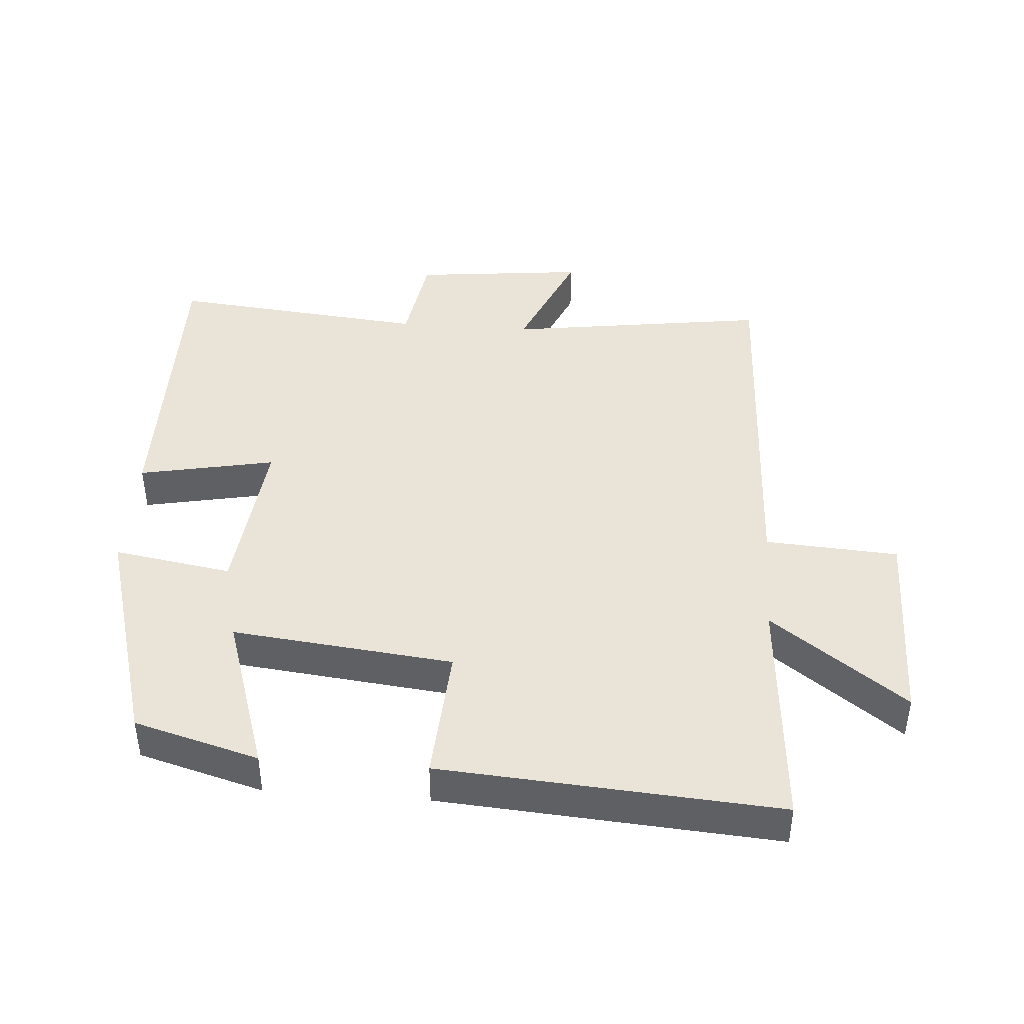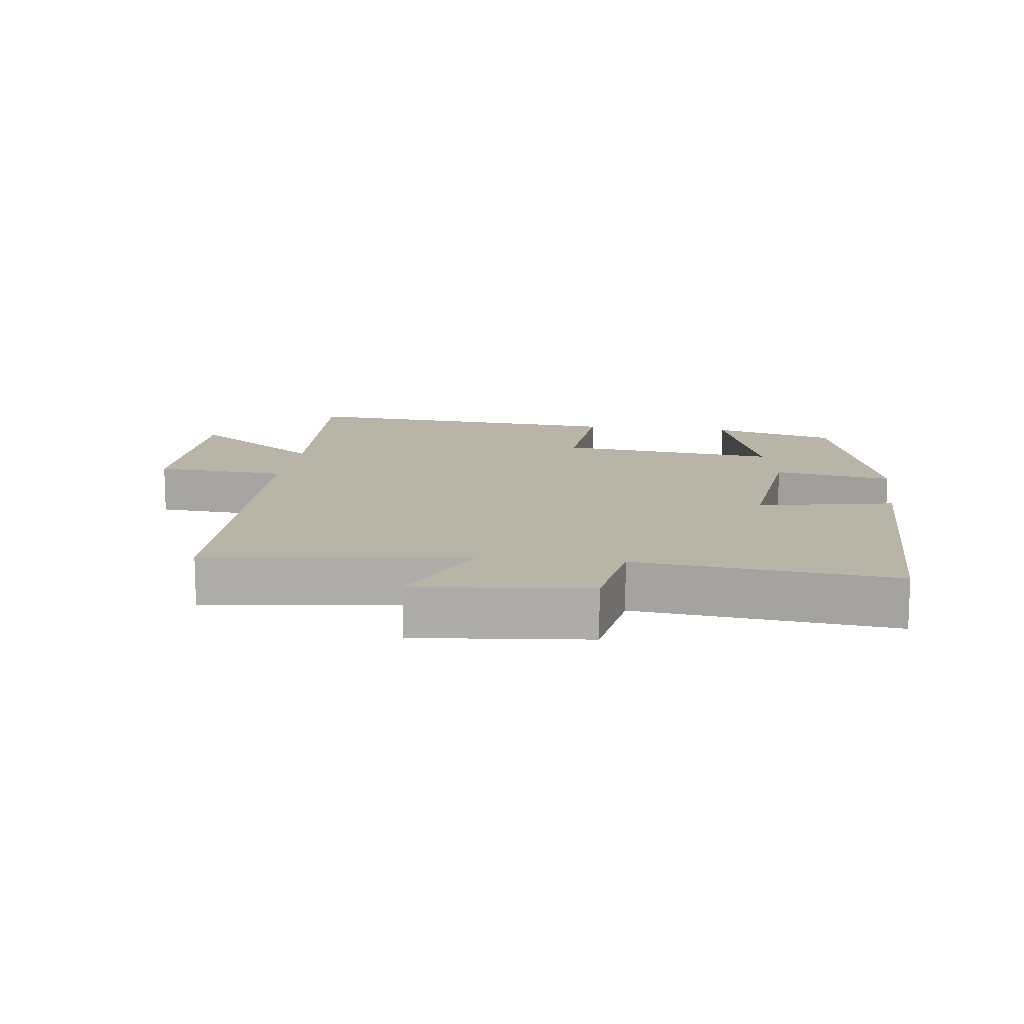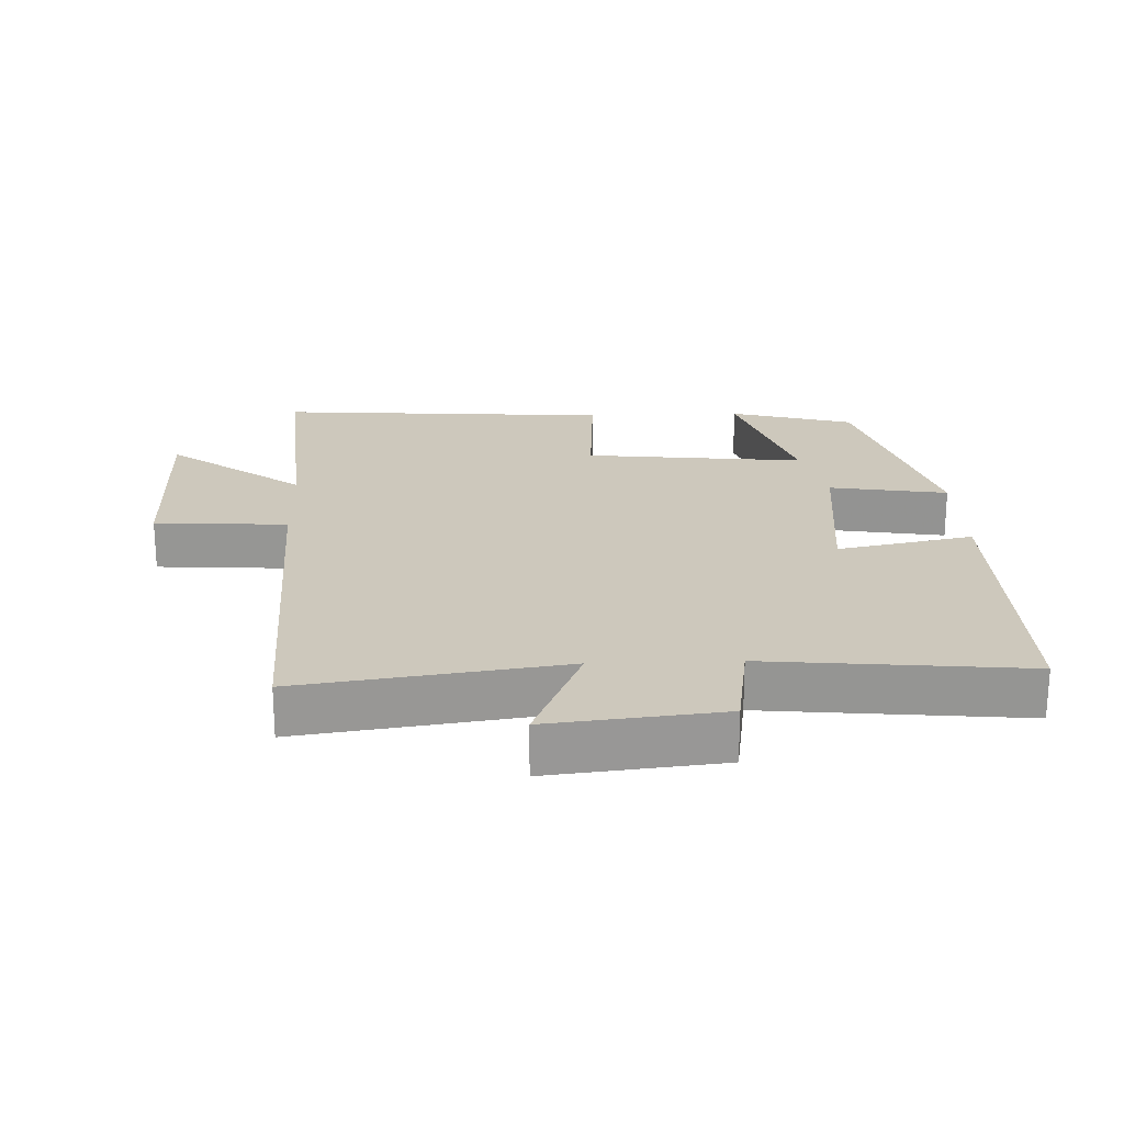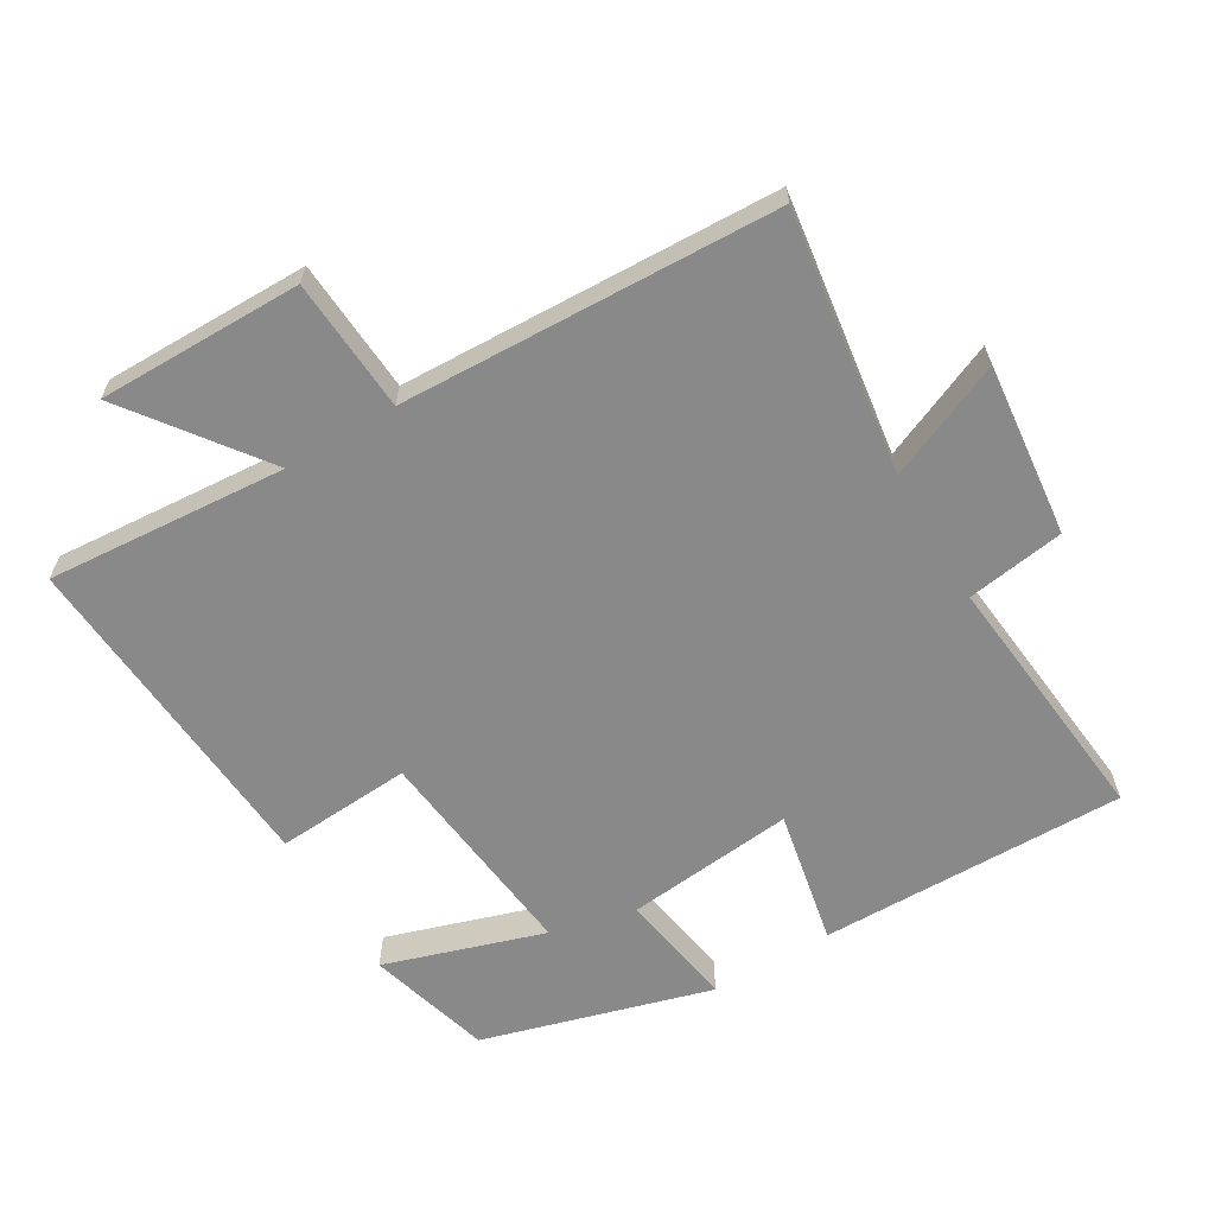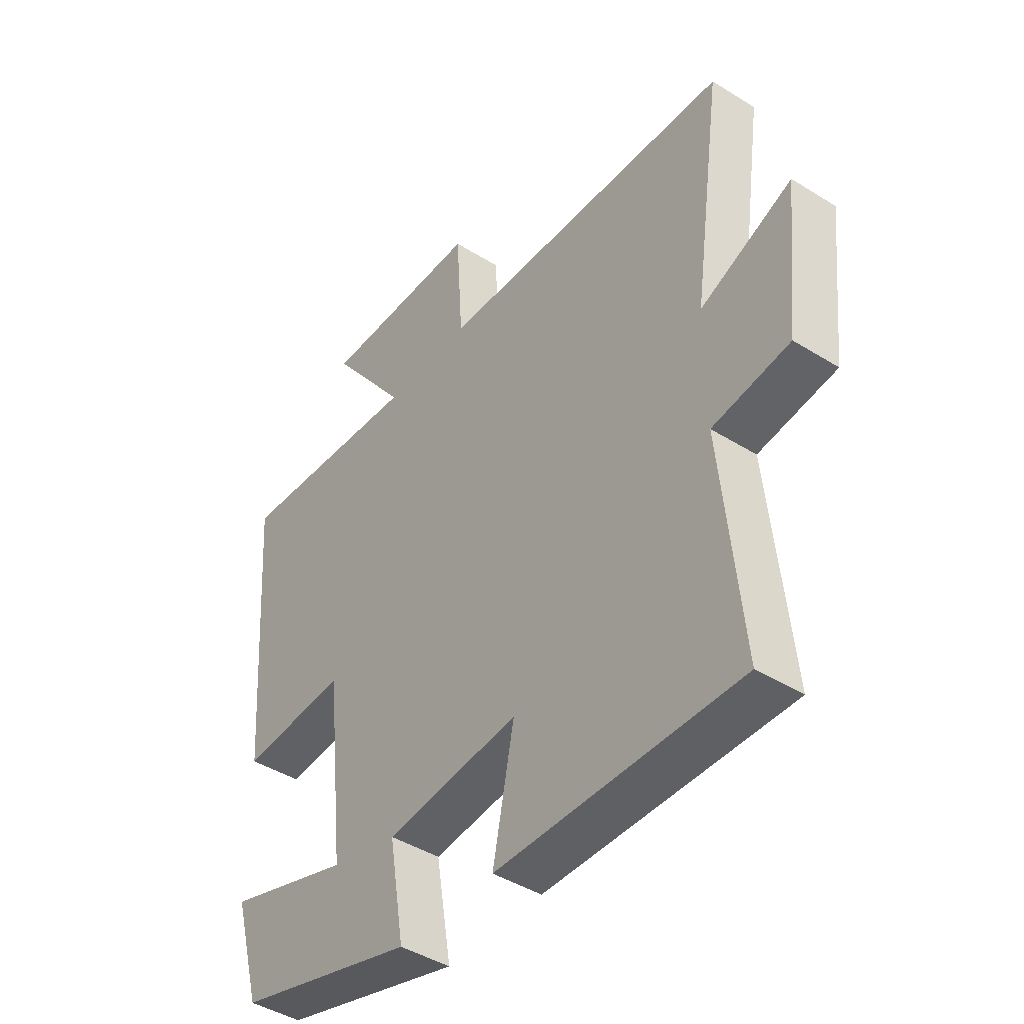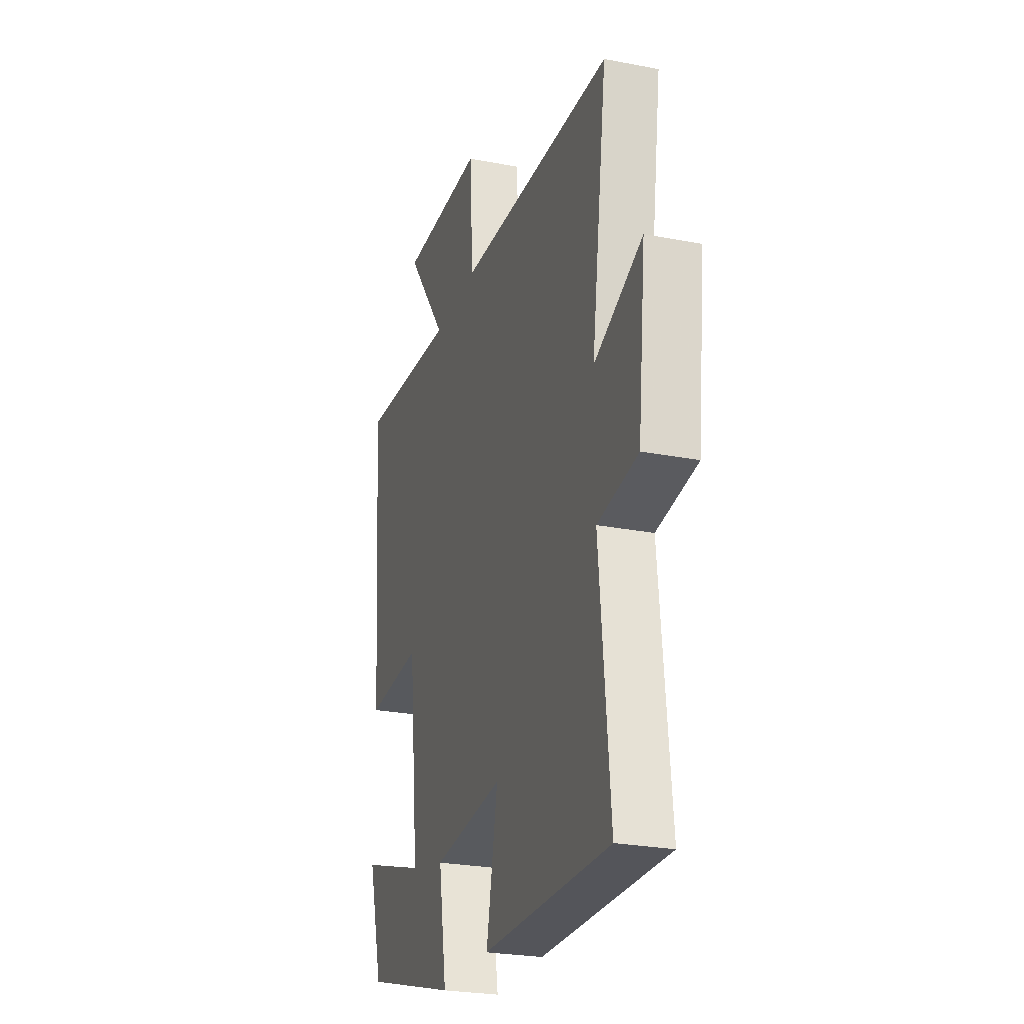
<metadata>
{"format":"obj","ext":"obj","renderer":"f3d","projection":"perspective","resolution":1024,"background":"white","views":[{"elev":42.8,"azim":-85.7,"up":"+Y"},{"elev":13.0,"azim":97.9,"up":"+Y"},{"elev":22.1,"azim":87.9,"up":"+Y"},{"elev":-63.1,"azim":30.8,"up":"+Y"},{"elev":-43.6,"azim":53.6,"up":"+Z"},{"elev":-25.6,"azim":72.7,"up":"+Z"}]}
</metadata>
<code>
v -0.448 0.07 -0.401
v -0.5 0.07 -0.215
v -0.261 0.07 -0.292
v -0.297 0.07 0.038
v -0.5 0.07 0.025
v -0.536 0.07 0.528
v -0.177 0.07 0.5
v -0.326 0.07 0.701
v -0.02 0.07 0.699
v -0.007 0.07 0.5
v 0.556 0.07 0.477
v 0.5 0.07 0.085
v 0.674 0.07 0.159
v 0.646 0.07 -0.099
v 0.5 0.07 -0.121
v 0.538 0.07 -0.506
v 0.079 0.07 -0.5
v 0.12 0.07 -0.297
v -0.134 0.07 -0.323
v -0.105 0.07 -0.5
v -0.448 0 -0.401
v -0.5 0 -0.215
v -0.261 0 -0.292
v -0.297 0 0.038
v -0.5 0 0.025
v -0.536 0 0.528
v -0.177 0 0.5
v -0.326 0 0.701
v -0.02 0 0.699
v -0.007 0 0.5
v 0.556 0 0.477
v 0.5 0 0.085
v 0.674 0 0.159
v 0.646 0 -0.099
v 0.5 0 -0.121
v 0.538 0 -0.506
v 0.079 0 -0.5
v 0.12 0 -0.297
v -0.134 0 -0.323
v -0.105 0 -0.5
f 19 20 1
f 15 16 17 18
f 15 18 19
f 12 13 14 15
f 12 15 19 1
f 10 11 12
f 7 8 9 10
f 7 10 12
f 4 5 6 7
f 3 4 7 12
f 1 2 3
f 1 3 12
f 21 40 39
f 38 37 36 35
f 39 38 35
f 35 34 33 32
f 21 39 35 32
f 32 31 30
f 30 29 28 27
f 32 30 27
f 27 26 25 24
f 32 27 24 23
f 23 22 21
f 32 23 21
f 1 21 22 2
f 2 22 23 3
f 3 23 24 4
f 4 24 25 5
f 5 25 26 6
f 6 26 27 7
f 7 27 28 8
f 8 28 29 9
f 9 29 30 10
f 10 30 31 11
f 11 31 32 12
f 12 32 33 13
f 13 33 34 14
f 14 34 35 15
f 15 35 36 16
f 16 36 37 17
f 17 37 38 18
f 18 38 39 19
f 19 39 40 20
f 20 40 21 1

</code>
